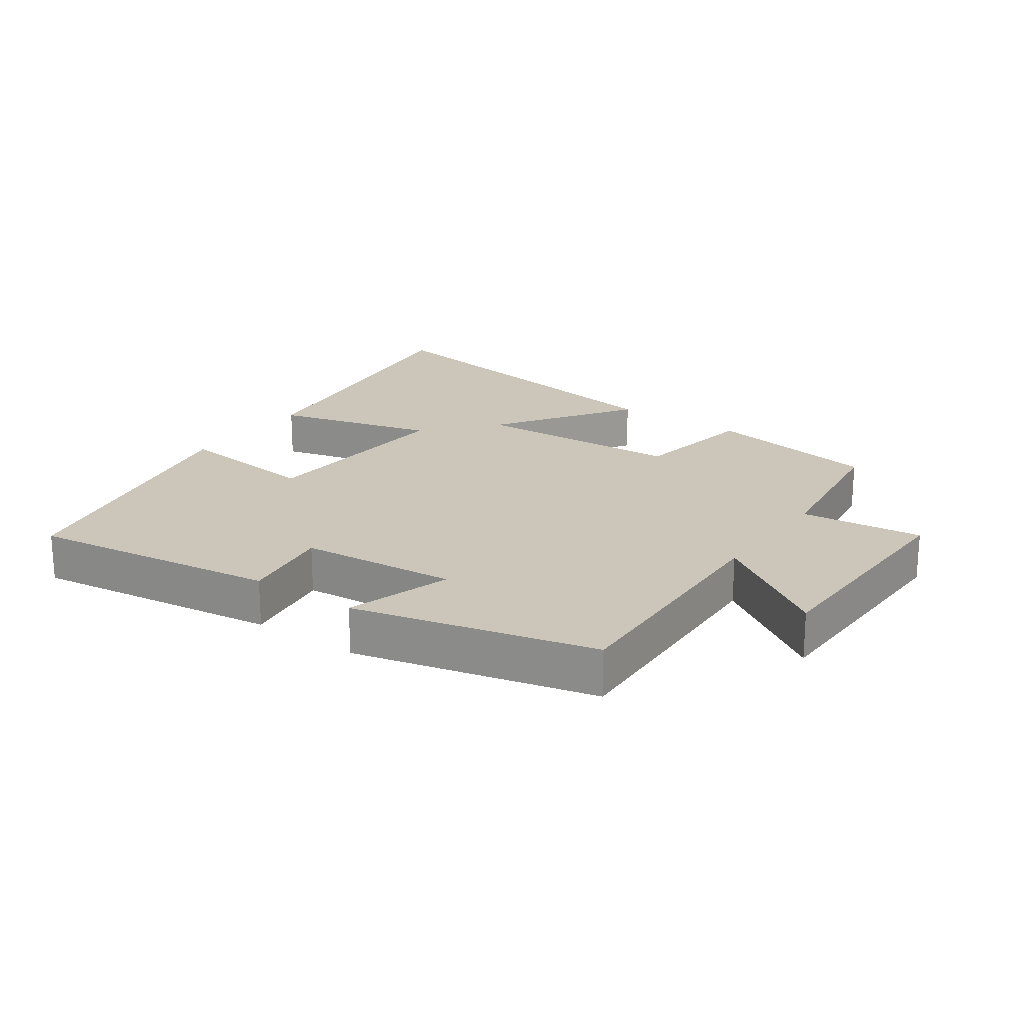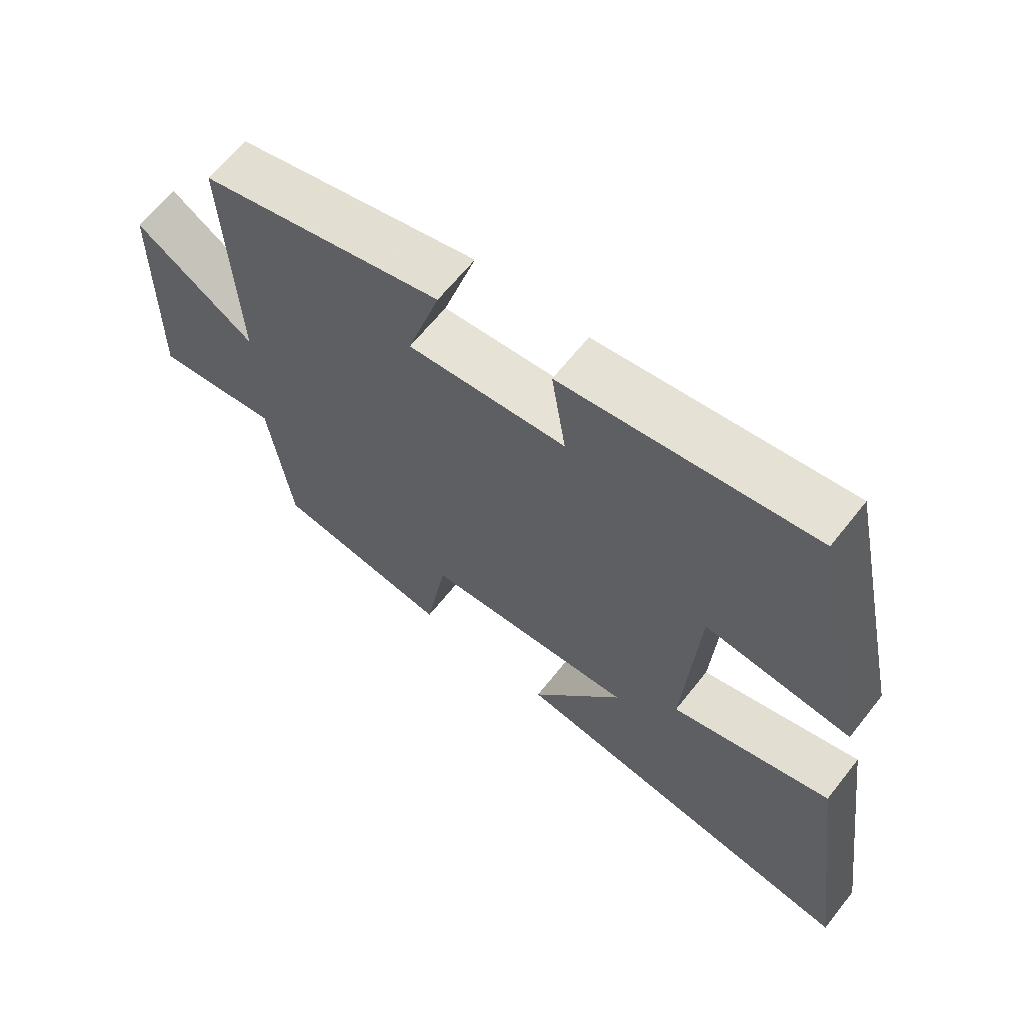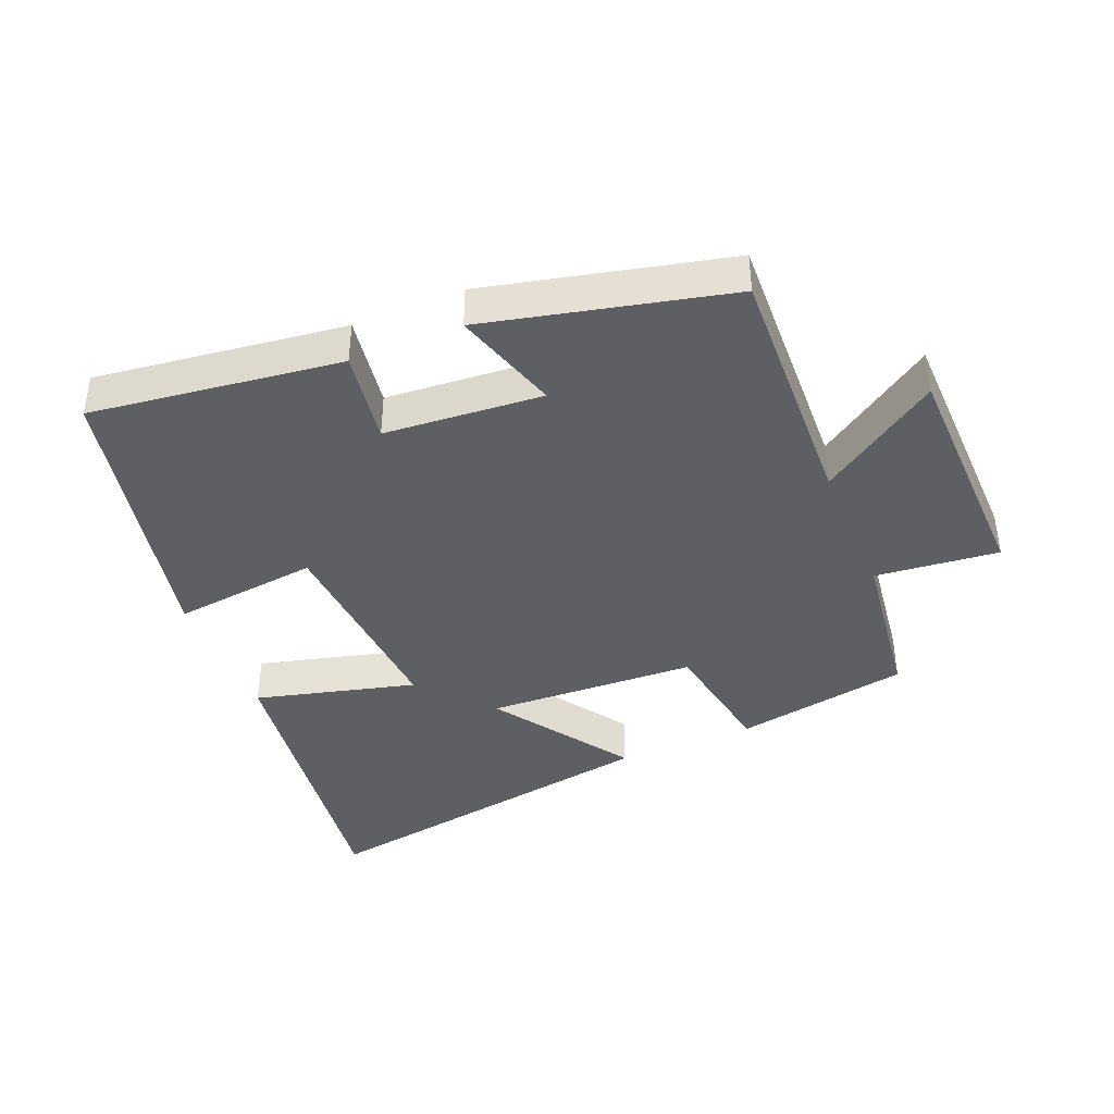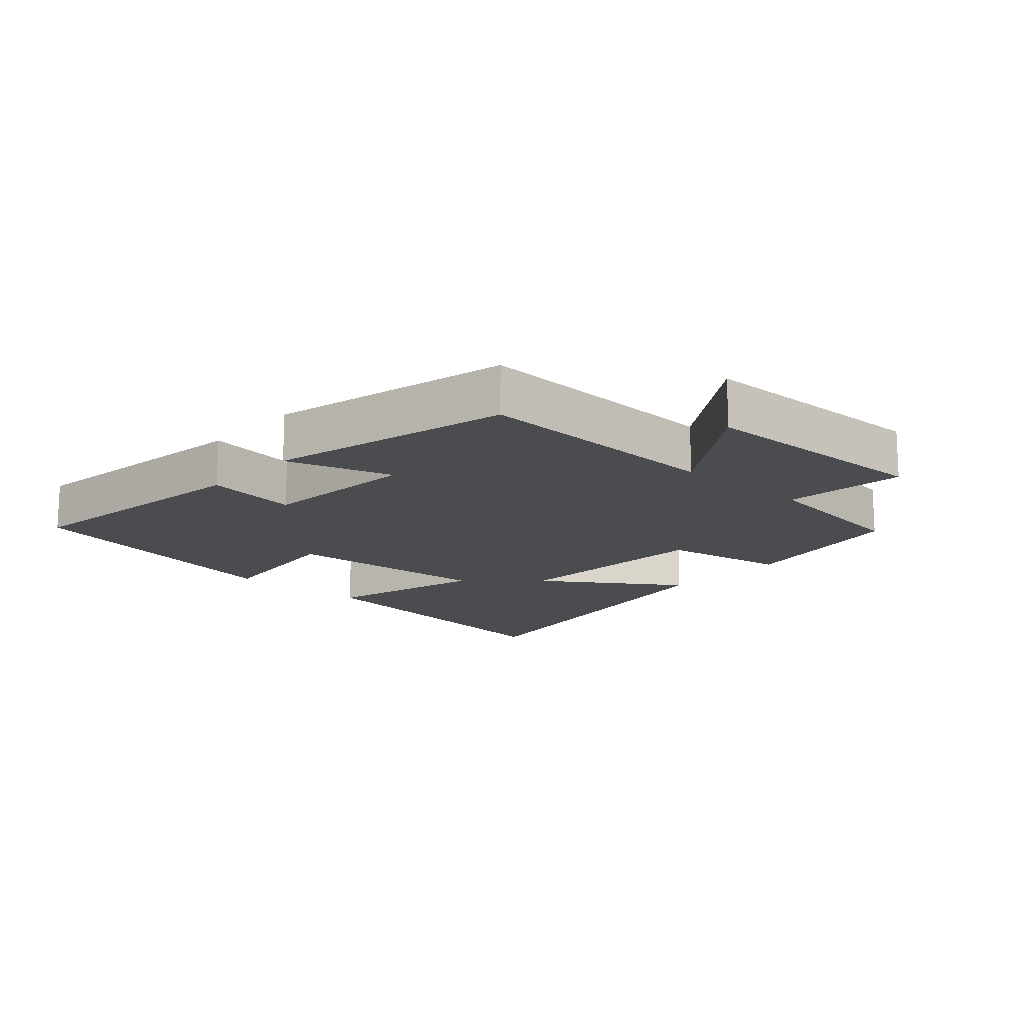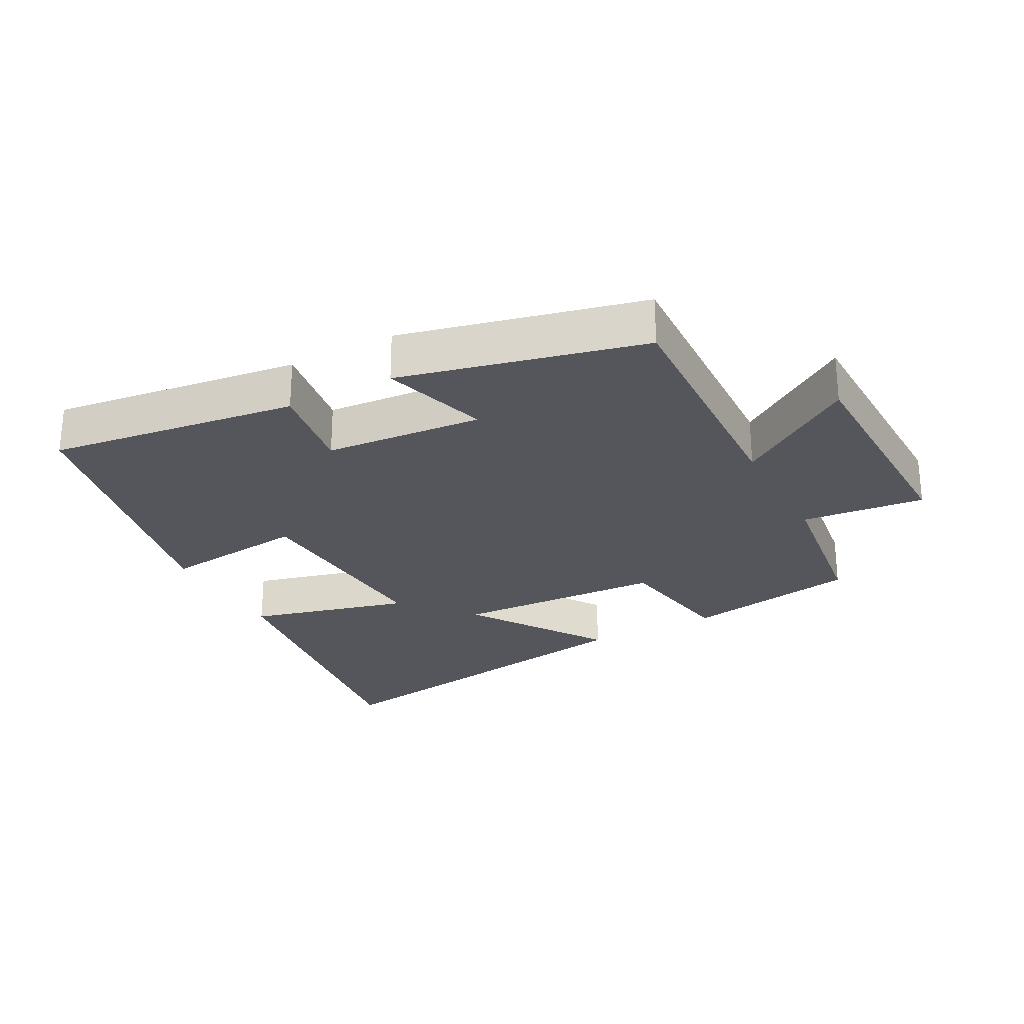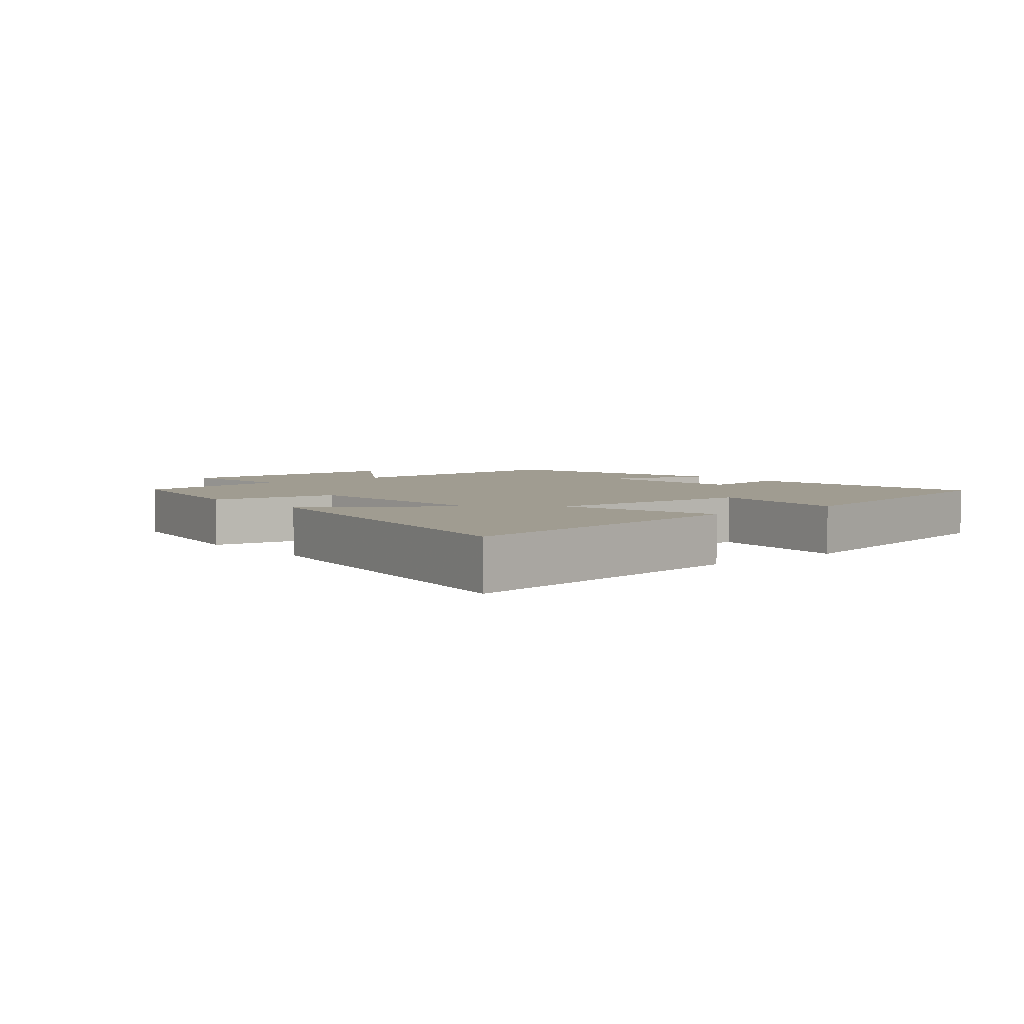
<metadata>
{"format":"obj","ext":"obj","renderer":"f3d","projection":"perspective","resolution":1024,"background":"white","views":[{"elev":20.9,"azim":35.2,"up":"+Y"},{"elev":64.1,"azim":-141.7,"up":"+Z"},{"elev":-40.6,"azim":22.7,"up":"+Y"},{"elev":-15.2,"azim":48.0,"up":"+Y"},{"elev":-26.3,"azim":28.2,"up":"+Y"},{"elev":4.4,"azim":-129.9,"up":"+Y"}]}
</metadata>
<code>
v 0.517 0.07 0.411
v 0.5 0.07 0.021
v 0.683 0.07 0.143
v 0.689 0.07 -0.225
v 0.5 0.07 -0.205
v 0.466 0.07 -0.453
v 0.198 0.07 -0.5
v 0.165 0.07 -0.307
v -0.157 0.07 -0.291
v -0.016 0.07 -0.5
v -0.564 0.07 -0.589
v -0.5 0.07 -0.117
v -0.254 0.07 -0.182
v -0.276 0.07 0.14
v -0.5 0.07 0.115
v -0.407 0.07 0.551
v -0.024 0.07 0.5
v -0.046 0.07 0.357
v 0.196 0.07 0.337
v 0.146 0.07 0.5
v 0.517 0 0.411
v 0.5 0 0.021
v 0.683 0 0.143
v 0.689 0 -0.225
v 0.5 0 -0.205
v 0.466 0 -0.453
v 0.198 0 -0.5
v 0.165 0 -0.307
v -0.157 0 -0.291
v -0.016 0 -0.5
v -0.564 0 -0.589
v -0.5 0 -0.117
v -0.254 0 -0.182
v -0.276 0 0.14
v -0.5 0 0.115
v -0.407 0 0.551
v -0.024 0 0.5
v -0.046 0 0.357
v 0.196 0 0.337
v 0.146 0 0.5
f 19 20 1 2
f 18 19 2
f 16 17 18
f 15 16 18
f 14 15 18
f 13 14 18 2
f 11 12 13
f 10 11 13
f 9 10 13
f 8 9 13 2
f 7 8 2
f 6 7 2
f 5 6 2
f 2 3 4 5
f 22 21 40 39
f 22 39 38
f 38 37 36
f 38 36 35
f 38 35 34
f 22 38 34 33
f 33 32 31
f 33 31 30
f 33 30 29
f 22 33 29 28
f 22 28 27
f 22 27 26
f 22 26 25
f 25 24 23 22
f 1 21 22 2
f 2 22 23 3
f 3 23 24 4
f 4 24 25 5
f 5 25 26 6
f 6 26 27 7
f 7 27 28 8
f 8 28 29 9
f 9 29 30 10
f 10 30 31 11
f 11 31 32 12
f 12 32 33 13
f 13 33 34 14
f 14 34 35 15
f 15 35 36 16
f 16 36 37 17
f 17 37 38 18
f 18 38 39 19
f 19 39 40 20
f 20 40 21 1

</code>
